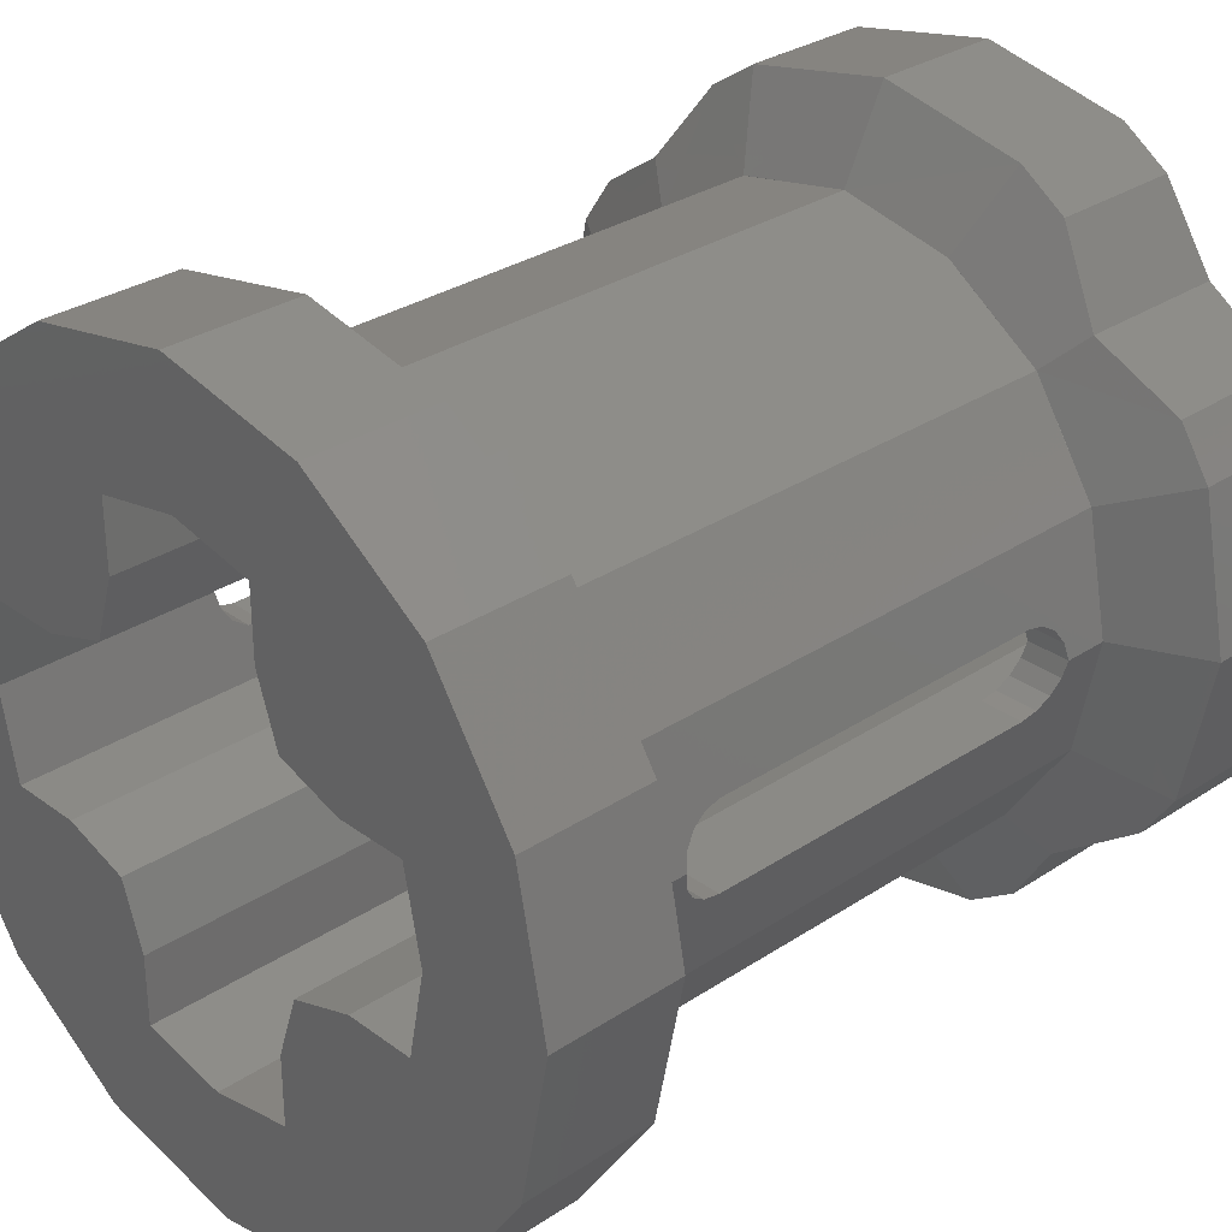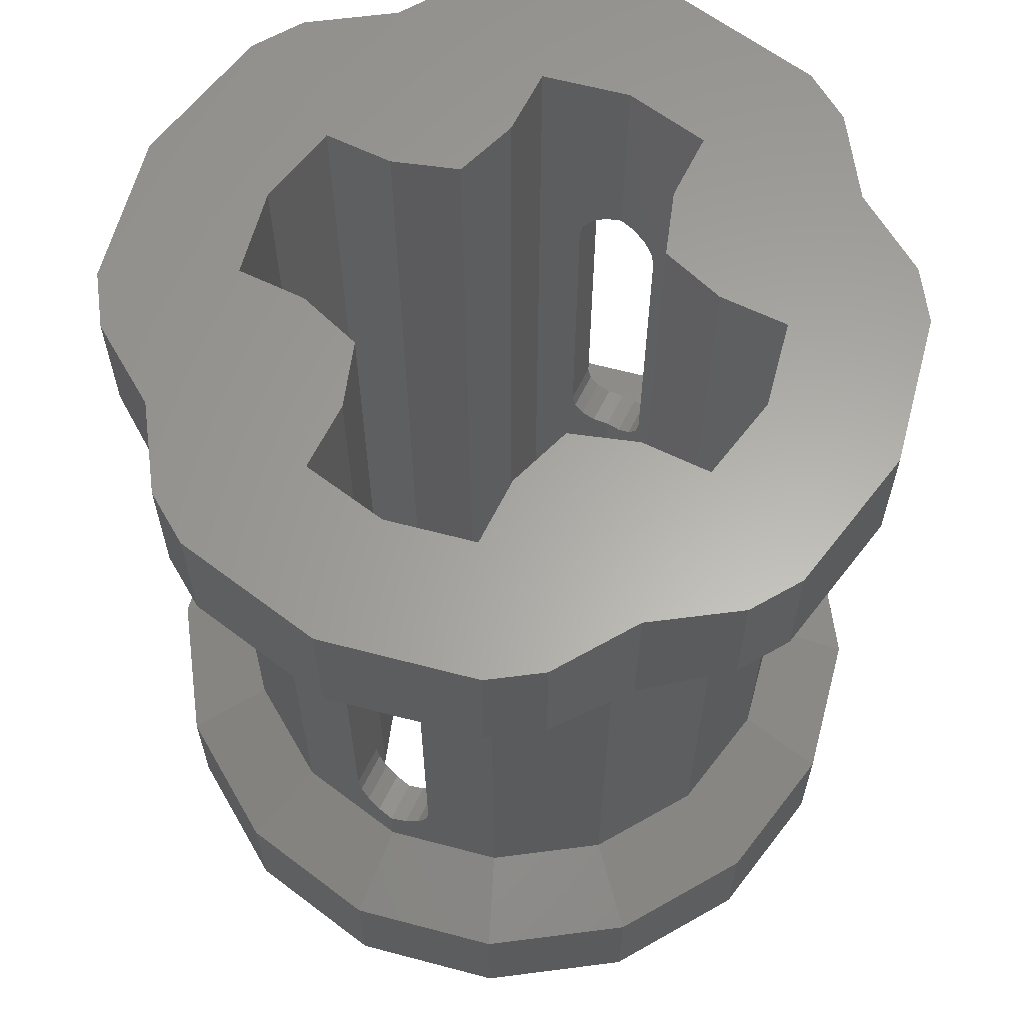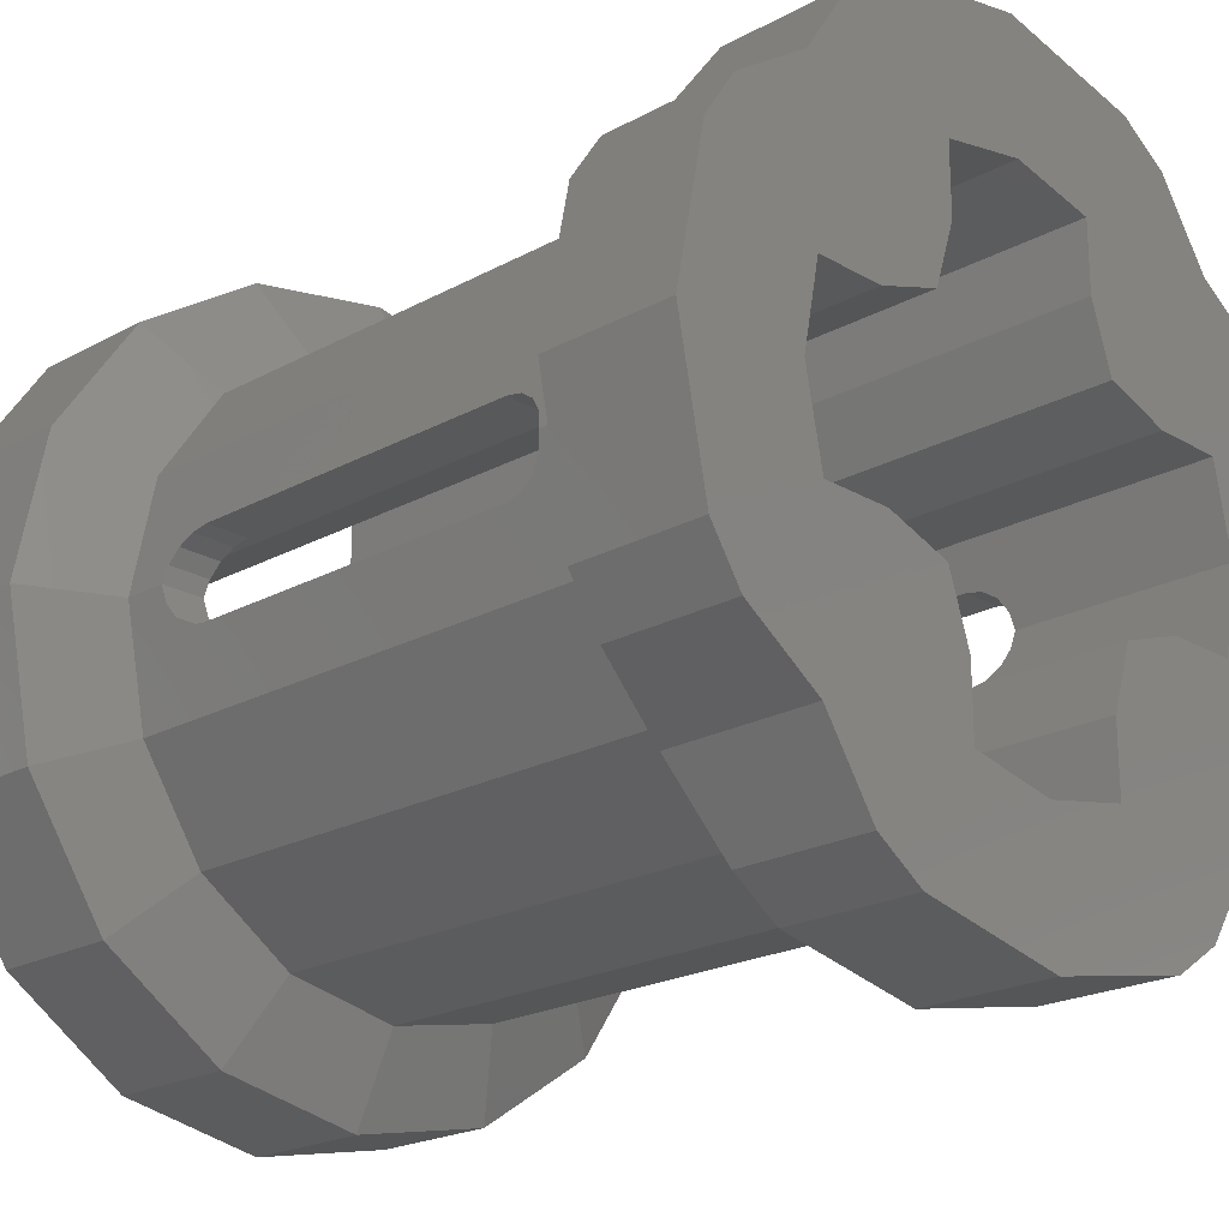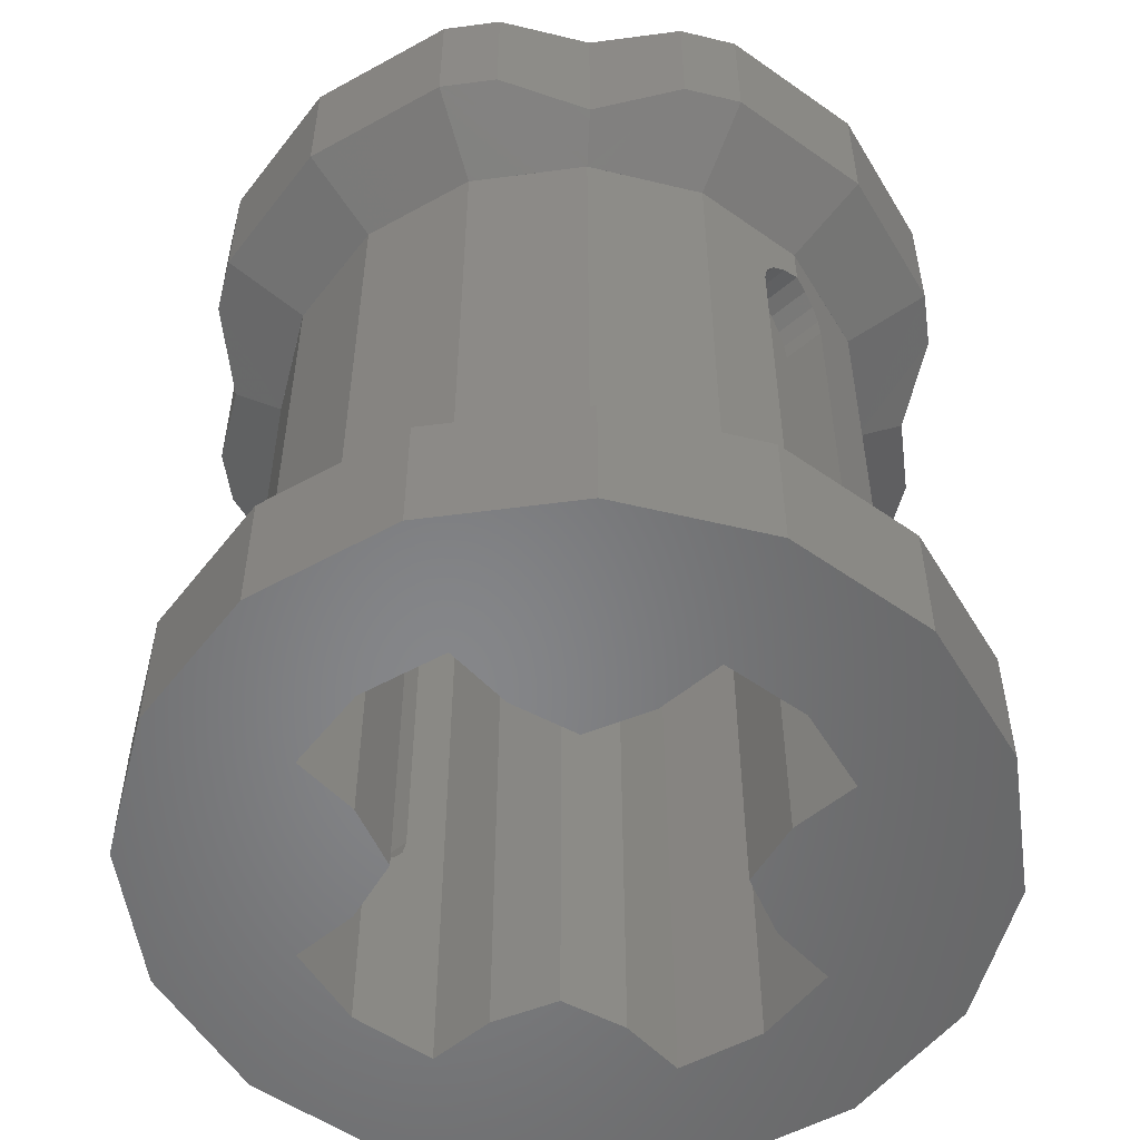
<metadata>
{"format":"stl","ext":"stl","renderer":"f3d","projection":"perspective","resolution":1024,"background":"white","views":[{"elev":30.7,"azim":-133.5,"up":"+Y"},{"elev":62.5,"azim":-63.7,"up":"+Z"},{"elev":-21.4,"azim":-46.0,"up":"+Y"},{"elev":-53.5,"azim":-138.2,"up":"+Z"}]}
</metadata>
<code>
# stl→obj: 314 verts, 552 faces
v -0.1696 -0.1696 0.4
v -0.2304 -0.2304 0.4
v -0.182 -0.3028 0.4
v -0.3028 -0.182 0.4
v -0.198 -0.198 0.24
v -0.2304 -0.2304 0.2628
v -0.3028 -0.182 0.28
v -0.182 -0.3028 0.28
v 0.1696 -0.1696 0.4
v 0.2304 -0.2304 0.4
v 0.3028 -0.182 0.4
v 0.182 -0.3028 0.4
v 0.198 -0.198 0.24
v 0.2304 -0.2304 0.2628
v 0.182 -0.3028 0.28
v 0.3028 -0.182 0.28
v 0.1696 0.1696 0.4
v 0.2304 0.2304 0.4
v 0.182 0.3028 0.4
v 0.3028 0.182 0.4
v 0.198 0.198 0.24
v 0.2304 0.2304 0.2628
v 0.3028 0.182 0.28
v 0.182 0.3028 0.28
v -0.1696 0.1696 0.4
v -0.2304 0.2304 0.4
v -0.3028 0.182 0.4
v -0.182 0.3028 0.4
v -0.198 0.198 0.24
v -0.2304 0.2304 0.2628
v -0.182 0.3028 0.28
v -0.3028 0.182 0.28
v -0.09184 -0.2217 -0.4
v -0.2217 -0.09184 -0.4
v -0.1 -0.1 -0.4
v -0.1 0.1 -0.4
v -0.2217 0.09184 -0.4
v -0.09184 0.2217 -0.4
v 0.09184 0.2217 -0.4
v 0.2217 0.09184 -0.4
v 0.1 0.1 -0.4
v 0.2217 -0.09184 -0.4
v 0.09184 -0.2217 -0.4
v 0.1 -0.1 -0.4
v -0.1697 -0.1697 -0.4
v -0.1697 0.1697 -0.4
v 0.1697 0.1697 -0.4
v 0.1697 -0.1697 -0.4
v 0.09184 -0.2217 0.4
v 0.2217 -0.09184 0.4
v 0.1 -0.1 0.4
v 0.1 0.1 0.4
v 0.2217 0.09184 0.4
v 0.09184 0.2217 0.4
v -0.09184 0.2217 0.4
v -0.2217 0.09184 0.4
v -0.1 0.1 0.4
v -0.2217 -0.09184 0.4
v -0.09184 -0.2217 0.4
v -0.1 -0.1 0.4
v 0.1697 -0.1697 0.4
v 0.1697 0.1697 0.4
v -0.1697 0.1697 0.4
v -0.1697 -0.1697 0.4
v -0.24 0 -0.2
v -0.237 -0.01531 -0.197
v -0.232 -0.04 -0.2
v -0.2344 -0.02828 -0.1883
v -0.2326 -0.03696 -0.1753
v -0.232 -0.04 -0.16
v -0.232 0.04 -0.2
v -0.232 0.04 -0.16
v -0.2326 0.03696 -0.1753
v -0.2344 0.02828 -0.1883
v -0.237 0.01531 -0.197
v -0.24 0 0.2
v -0.237 0.01531 0.197
v -0.232 0.04 0.2
v -0.2344 0.02828 0.1883
v -0.2326 0.03696 0.1753
v -0.232 0.04 0.16
v -0.232 -0.04 0.2
v -0.232 -0.04 0.16
v -0.2326 -0.03696 0.1753
v -0.2344 -0.02828 0.1883
v -0.237 -0.01531 0.197
v 0.24 0 -0.2
v 0.237 0.01531 -0.197
v 0.232 0.04 -0.2
v 0.2344 0.02828 -0.1883
v 0.2326 0.03696 -0.1753
v 0.232 0.04 -0.16
v 0.232 -0.04 -0.2
v 0.232 -0.04 -0.16
v 0.2326 -0.03696 -0.1753
v 0.2344 -0.02828 -0.1883
v 0.237 -0.01531 -0.197
v 0.24 0 0.2
v 0.237 -0.01531 0.197
v 0.232 -0.04 0.2
v 0.2344 -0.02828 0.1883
v 0.2326 -0.03696 0.1753
v 0.232 -0.04 0.16
v 0.232 0.04 0.2
v 0.232 0.04 0.16
v 0.2326 0.03696 0.1753
v 0.2344 0.02828 0.1883
v 0.237 0.01531 0.197
v -0.272 -0.04 -0.2
v -0.272 -0.04 -0.16
v -0.2726 -0.03696 -0.1753
v -0.2744 -0.02828 -0.1883
v -0.277 -0.01531 -0.197
v -0.28 0 -0.2
v -0.277 0.01531 -0.197
v -0.272 0.04 -0.2
v -0.2744 0.02828 -0.1883
v -0.2726 0.03696 -0.1753
v -0.272 0.04 -0.16
v -0.272 0.04 0.2
v -0.272 0.04 0.16
v -0.2726 0.03696 0.1753
v -0.2744 0.02828 0.1883
v -0.277 0.01531 0.197
v -0.28 0 0.2
v -0.277 -0.01531 0.197
v -0.272 -0.04 0.2
v -0.2744 -0.02828 0.1883
v -0.2726 -0.03696 0.1753
v -0.272 -0.04 0.16
v 0.272 0.04 -0.2
v 0.272 0.04 -0.16
v 0.2726 0.03696 -0.1753
v 0.2744 0.02828 -0.1883
v 0.277 0.01531 -0.197
v 0.28 0 -0.2
v 0.277 -0.01531 -0.197
v 0.272 -0.04 -0.2
v 0.2744 -0.02828 -0.1883
v 0.2726 -0.03696 -0.1753
v 0.272 -0.04 -0.16
v 0.272 -0.04 0.2
v 0.272 -0.04 0.16
v 0.2726 -0.03696 0.1753
v 0.2744 -0.02828 0.1883
v 0.277 -0.01531 0.197
v 0.28 0 0.2
v 0.277 0.01531 0.197
v 0.272 0.04 0.2
v 0.2744 0.02828 0.1883
v 0.2726 0.03696 0.1753
v 0.272 0.04 0.16
v -0.1376 -0.3324 0.4
v 0 -0.36 0.4
v 0 -0.24 0.4
v -0.092 -0.2216 0.4
v -0.2216 -0.092 0.4
v -0.3324 -0.1376 0.4
v -0.36 0 0.4
v -0.24 0 0.4
v -0.3324 -0.1376 0.28
v -0.36 0 0.28
v -0.28 0 0.24
v -0.2588 -0.1072 0.24
v -0.1072 -0.2588 0.24
v -0.1376 -0.3324 0.28
v 0 -0.36 0.28
v 0 -0.28 0.24
v 0.3324 -0.1376 0.4
v 0.36 0 0.4
v 0.24 0 0.4
v 0.2216 -0.092 0.4
v 0.092 -0.2216 0.4
v 0.1376 -0.3324 0.4
v 0.1376 -0.3324 0.28
v 0.1072 -0.2588 0.24
v 0.2588 -0.1072 0.24
v 0.3324 -0.1376 0.28
v 0.36 0 0.28
v 0.28 0 0.24
v 0.1376 0.3324 0.4
v 0 0.36 0.4
v 0 0.24 0.4
v 0.092 0.2216 0.4
v 0.2216 0.092 0.4
v 0.3324 0.1376 0.4
v 0.3324 0.1376 0.28
v 0.2588 0.1072 0.24
v 0.1072 0.2588 0.24
v 0.1376 0.3324 0.28
v 0 0.36 0.28
v 0 0.28 0.24
v -0.3324 0.1376 0.4
v -0.2216 0.092 0.4
v -0.092 0.2216 0.4
v -0.1376 0.3324 0.4
v -0.1376 0.3324 0.28
v -0.1072 0.2588 0.24
v -0.2588 0.1072 0.24
v -0.3324 0.1376 0.28
v -0.2241 -0.08 -0.4
v -0.24 0 -0.4
v -0.2241 -0.08 0.4
v -0.2241 0.08 -0.4
v -0.2241 0.08 0.4
v 0.24 0 -0.4
v 0.2241 -0.08 -0.4
v 0.2241 -0.08 0.4
v 0.2241 0.08 -0.4
v 0.2241 0.08 0.4
v -0.2587 -0.1072 0.24
v -0.2587 -0.1072 -0.24
v -0.2587 0.1072 -0.24
v -0.2587 0.1072 0.24
v -0.28 0 -0.24
v 0.2587 -0.1072 -0.24
v 0.2587 -0.1072 0.24
v 0.2587 0.1072 0.24
v 0.2587 0.1072 -0.24
v 0.28 0 -0.24
v -0.08 -0.16 0.4
v -0.08 -0.2241 0.4
v -0.08 -0.2241 -0.4
v -0.08 -0.16 -0.4
v -0.16 -0.08 -0.4
v -0.16 -0.08 0.4
v -0.16 0.08 0.4
v -0.16 0.08 -0.4
v -0.08 0.16 -0.4
v -0.08 0.16 0.4
v -0.08 0.2241 -0.4
v -0.08 0.2241 0.4
v 0.08 0.2241 0.4
v 0.08 0.2241 -0.4
v 0.08 0.16 -0.4
v 0.08 0.16 0.4
v 0.16 0.08 -0.4
v 0.16 0.08 0.4
v 0.16 -0.08 -0.4
v 0.16 -0.08 0.4
v 0.08 -0.16 -0.4
v 0.08 -0.16 0.4
v 0.08 -0.2241 -0.4
v 0.08 -0.2241 0.4
v 0 -0.24 -0.4
v 0 0.24 -0.4
v 0.198 0.198 -0.24
v 0.1072 0.2587 -0.24
v 0.1072 0.2587 0.24
v -0 0.28 -0.24
v -0 0.28 0.24
v -0.1072 0.2587 -0.24
v -0.1072 0.2587 0.24
v -0.198 0.198 -0.24
v -0.198 -0.198 -0.24
v -0.1072 -0.2587 -0.24
v -0.1072 -0.2587 0.24
v -0 -0.28 -0.24
v -0 -0.28 0.24
v 0.1072 -0.2587 -0.24
v 0.1072 -0.2587 0.24
v 0.198 -0.198 -0.24
v 0 0.36 -0.4
v 0.1378 0.3326 -0.4
v 0.2546 0.2546 -0.4
v 0.3326 0.1378 -0.4
v 0.36 -0 -0.4
v 0.24 -0 -0.4
v 0.3326 -0.1378 -0.4
v 0.2546 -0.2546 -0.4
v 0.1378 -0.3326 -0.4
v -0 -0.36 -0.4
v -0 -0.24 -0.4
v -0.1378 -0.3326 -0.4
v -0.2546 -0.2546 -0.4
v -0.3326 -0.1378 -0.4
v -0.36 0 -0.4
v -0.3326 0.1378 -0.4
v -0.2546 0.2546 -0.4
v -0.1378 0.3326 -0.4
v 0 0.36 -0.28
v 0.1378 0.3326 -0.28
v 0.2546 0.2546 -0.28
v 0.3326 0.1378 -0.28
v 0.36 -0 -0.28
v 0.3326 -0.1378 -0.28
v 0.2546 -0.2546 -0.28
v 0.1378 -0.3326 -0.28
v -0 -0.36 -0.28
v -0.1378 -0.3326 -0.28
v -0.2546 -0.2546 -0.28
v -0.3326 -0.1378 -0.28
v -0.36 0 -0.28
v -0.3326 0.1378 -0.28
v -0.2546 0.2546 -0.28
v -0.1378 0.3326 -0.28
v 0 0.32 -0.26
v 0 0.28 -0.24
v 0.1225 0.2956 -0.26
v 0.2263 0.2263 -0.26
v 0.2956 0.1225 -0.26
v 0.28 -0 -0.24
v 0.32 -0 -0.26
v 0.2956 -0.1225 -0.26
v 0.2263 -0.2263 -0.26
v 0.1225 -0.2956 -0.26
v -0 -0.32 -0.26
v -0.1225 -0.2956 -0.26
v -0.2263 -0.2263 -0.26
v -0.2956 -0.1225 -0.26
v -0.32 0 -0.26
v -0.2956 0.1225 -0.26
v -0.2263 0.2263 -0.26
v -0.1225 0.2956 -0.26
f 1 2 3
f 1 4 2
f 5 6 7
f 5 8 6
f 9 10 11
f 9 12 10
f 13 14 15
f 13 16 14
f 17 18 19
f 17 20 18
f 21 22 23
f 21 24 22
f 25 26 27
f 25 28 26
f 29 30 31
f 29 32 30
f 33 34 35
f 36 37 38
f 39 40 41
f 42 43 44
f 33 45 34
f 37 46 38
f 39 47 40
f 42 48 43
f 49 50 51
f 52 53 54
f 55 56 57
f 58 59 60
f 49 61 50
f 53 62 54
f 55 63 56
f 58 64 59
f 65 66 67
f 66 68 67
f 68 69 67
f 69 70 67
f 71 72 73
f 71 73 74
f 71 74 75
f 71 75 65
f 76 77 78
f 77 79 78
f 79 80 78
f 80 81 78
f 82 83 84
f 82 84 85
f 82 85 86
f 82 86 76
f 87 88 89
f 88 90 89
f 90 91 89
f 91 92 89
f 93 94 95
f 93 95 96
f 93 96 97
f 93 97 87
f 98 99 100
f 99 101 100
f 101 102 100
f 102 103 100
f 104 105 106
f 104 106 107
f 104 107 108
f 104 108 98
f 109 110 111
f 109 111 112
f 109 112 113
f 109 113 114
f 114 115 116
f 115 117 116
f 117 118 116
f 118 119 116
f 120 121 122
f 120 122 123
f 120 123 124
f 120 124 125
f 125 126 127
f 126 128 127
f 128 129 127
f 129 130 127
f 131 132 133
f 131 133 134
f 131 134 135
f 131 135 136
f 136 137 138
f 137 139 138
f 139 140 138
f 140 141 138
f 142 143 144
f 142 144 145
f 142 145 146
f 142 146 147
f 147 148 149
f 148 150 149
f 150 151 149
f 151 152 149
f 153 154 155
f 153 155 156
f 1 3 153
f 1 153 156
f 4 1 157
f 4 157 158
f 159 158 157
f 159 157 160
f 161 162 163
f 161 163 164
f 5 7 161
f 5 161 164
f 8 5 165
f 8 165 166
f 167 166 165
f 167 165 168
f 162 161 158
f 162 158 159
f 161 7 4
f 161 4 158
f 7 6 2
f 7 2 4
f 6 8 3
f 6 3 2
f 8 166 153
f 8 153 3
f 166 167 154
f 166 154 153
f 169 170 171
f 169 171 172
f 9 11 169
f 9 169 172
f 12 9 173
f 12 173 174
f 154 174 173
f 154 173 155
f 175 167 168
f 175 168 176
f 13 15 175
f 13 175 176
f 16 13 177
f 16 177 178
f 179 178 177
f 179 177 180
f 167 175 174
f 167 174 154
f 175 15 12
f 175 12 174
f 15 14 10
f 15 10 12
f 14 16 11
f 14 11 10
f 16 178 169
f 16 169 11
f 178 179 170
f 178 170 169
f 181 182 183
f 181 183 184
f 17 19 181
f 17 181 184
f 20 17 185
f 20 185 186
f 170 186 185
f 170 185 171
f 187 179 180
f 187 180 188
f 21 23 187
f 21 187 188
f 24 21 189
f 24 189 190
f 191 190 189
f 191 189 192
f 179 187 186
f 179 186 170
f 187 23 20
f 187 20 186
f 23 22 18
f 23 18 20
f 22 24 19
f 22 19 18
f 24 190 181
f 24 181 19
f 190 191 182
f 190 182 181
f 193 159 160
f 193 160 194
f 25 27 193
f 25 193 194
f 28 25 195
f 28 195 196
f 182 196 195
f 182 195 183
f 197 191 192
f 197 192 198
f 29 31 197
f 29 197 198
f 32 29 199
f 32 199 200
f 162 200 199
f 162 199 163
f 191 197 196
f 191 196 182
f 197 31 28
f 197 28 196
f 31 30 26
f 31 26 28
f 30 32 27
f 30 27 26
f 32 200 193
f 32 193 27
f 200 162 159
f 200 159 193
f 201 202 65
f 201 65 67
f 160 203 82
f 160 82 76
f 202 204 71
f 202 71 65
f 205 160 76
f 205 76 78
f 201 67 82
f 201 82 203
f 205 78 71
f 205 71 204
f 206 207 93
f 206 93 87
f 208 171 98
f 208 98 100
f 209 206 87
f 209 87 89
f 171 210 104
f 171 104 98
f 208 100 93
f 208 93 207
f 209 89 104
f 209 104 210
f 211 127 109
f 211 109 212
f 213 116 120
f 213 120 214
f 215 114 116
f 215 116 213
f 212 109 114
f 212 114 215
f 214 120 125
f 214 125 163
f 163 125 127
f 163 127 211
f 216 138 142
f 216 142 217
f 218 149 131
f 218 131 219
f 219 131 136
f 219 136 220
f 220 136 138
f 220 138 216
f 180 147 149
f 180 149 218
f 217 142 147
f 217 147 180
f 221 222 223
f 221 223 224
f 221 224 35
f 221 35 60
f 60 35 225
f 60 225 226
f 226 225 201
f 226 201 203
f 227 205 204
f 227 204 228
f 227 228 36
f 227 36 57
f 57 36 229
f 57 229 230
f 230 229 231
f 230 231 232
f 233 234 235
f 233 235 236
f 236 235 41
f 236 41 52
f 52 41 237
f 52 237 238
f 238 237 209
f 238 209 210
f 208 207 239
f 208 239 240
f 240 239 44
f 240 44 51
f 51 44 241
f 51 241 242
f 242 241 243
f 242 243 244
f 35 224 223
f 35 223 33
f 225 35 34
f 225 34 201
f 36 228 204
f 36 204 37
f 231 229 36
f 231 36 38
f 235 234 39
f 235 39 41
f 40 209 237
f 40 237 41
f 207 42 44
f 207 44 239
f 241 44 43
f 241 43 243
f 51 242 244
f 51 244 49
f 240 51 50
f 240 50 208
f 52 238 210
f 52 210 53
f 233 236 52
f 233 52 54
f 230 232 55
f 230 55 57
f 56 205 227
f 56 227 57
f 203 58 60
f 203 60 226
f 221 60 59
f 221 59 222
f 222 155 245
f 222 245 223
f 231 246 183
f 231 183 232
f 233 183 246
f 233 246 234
f 243 245 155
f 243 155 244
f 65 114 113
f 65 113 66
f 66 113 112
f 66 112 68
f 68 112 111
f 68 111 69
f 69 111 110
f 69 110 70
f 72 119 118
f 72 118 73
f 73 118 117
f 73 117 74
f 74 117 115
f 74 115 75
f 75 115 114
f 75 114 65
f 76 125 124
f 76 124 77
f 77 124 123
f 77 123 79
f 79 123 122
f 79 122 80
f 80 122 121
f 80 121 81
f 83 130 129
f 83 129 84
f 84 129 128
f 84 128 85
f 85 128 126
f 85 126 86
f 86 126 125
f 86 125 76
f 87 136 135
f 87 135 88
f 88 135 134
f 88 134 90
f 90 134 133
f 90 133 91
f 91 133 132
f 91 132 92
f 94 141 140
f 94 140 95
f 95 140 139
f 95 139 96
f 96 139 137
f 96 137 97
f 97 137 136
f 97 136 87
f 98 147 146
f 98 146 99
f 99 146 145
f 99 145 101
f 101 145 144
f 101 144 102
f 102 144 143
f 102 143 103
f 105 152 151
f 105 151 106
f 106 151 150
f 106 150 107
f 107 150 148
f 107 148 108
f 108 148 147
f 108 147 98
f 81 121 119
f 81 119 72
f 70 110 130
f 70 130 83
f 103 143 141
f 103 141 94
f 92 132 152
f 92 152 105
f 218 219 247
f 218 247 21
f 21 247 248
f 21 248 249
f 249 248 250
f 249 250 251
f 251 250 252
f 251 252 253
f 253 252 254
f 253 254 29
f 29 254 213
f 29 213 214
f 211 212 255
f 211 255 5
f 5 255 256
f 5 256 257
f 257 256 258
f 257 258 259
f 259 258 260
f 259 260 261
f 261 260 262
f 261 262 13
f 13 262 216
f 13 216 217
f 246 263 264
f 246 264 39
f 39 264 265
f 39 265 47
f 47 265 266
f 47 266 40
f 40 266 267
f 40 267 268
f 268 267 269
f 268 269 42
f 42 269 270
f 42 270 48
f 48 270 271
f 48 271 43
f 43 271 272
f 43 272 273
f 273 272 274
f 273 274 33
f 33 274 275
f 33 275 45
f 45 275 276
f 45 276 34
f 34 276 277
f 34 277 202
f 202 277 278
f 202 278 37
f 37 278 279
f 37 279 46
f 46 279 280
f 46 280 38
f 38 280 263
f 38 263 246
f 263 281 282
f 263 282 264
f 264 282 283
f 264 283 265
f 265 283 284
f 265 284 266
f 266 284 285
f 266 285 267
f 267 285 286
f 267 286 269
f 269 286 287
f 269 287 270
f 270 287 288
f 270 288 271
f 271 288 289
f 271 289 272
f 272 289 290
f 272 290 274
f 274 290 291
f 274 291 275
f 275 291 292
f 275 292 276
f 276 292 293
f 276 293 277
f 277 293 294
f 277 294 278
f 278 294 295
f 278 295 279
f 279 295 296
f 279 296 280
f 280 296 281
f 280 281 263
f 297 298 248
f 297 248 299
f 299 248 247
f 299 247 300
f 300 247 219
f 300 219 301
f 301 219 302
f 301 302 303
f 303 302 216
f 303 216 304
f 304 216 262
f 304 262 305
f 305 262 260
f 305 260 306
f 306 260 258
f 306 258 307
f 307 258 256
f 307 256 308
f 308 256 255
f 308 255 309
f 309 255 212
f 309 212 310
f 310 212 215
f 310 215 311
f 311 215 213
f 311 213 312
f 312 213 254
f 312 254 313
f 313 254 252
f 313 252 314
f 314 252 298
f 314 298 297
f 281 297 299
f 281 299 282
f 282 299 300
f 282 300 283
f 283 300 301
f 283 301 284
f 284 301 303
f 284 303 285
f 285 303 304
f 285 304 286
f 286 304 305
f 286 305 287
f 287 305 306
f 287 306 288
f 288 306 307
f 288 307 289
f 289 307 308
f 289 308 290
f 290 308 309
f 290 309 291
f 291 309 310
f 291 310 292
f 292 310 311
f 292 311 293
f 293 311 312
f 293 312 294
f 294 312 313
f 294 313 295
f 295 313 314
f 295 314 296
f 296 314 297
f 296 297 281

</code>
